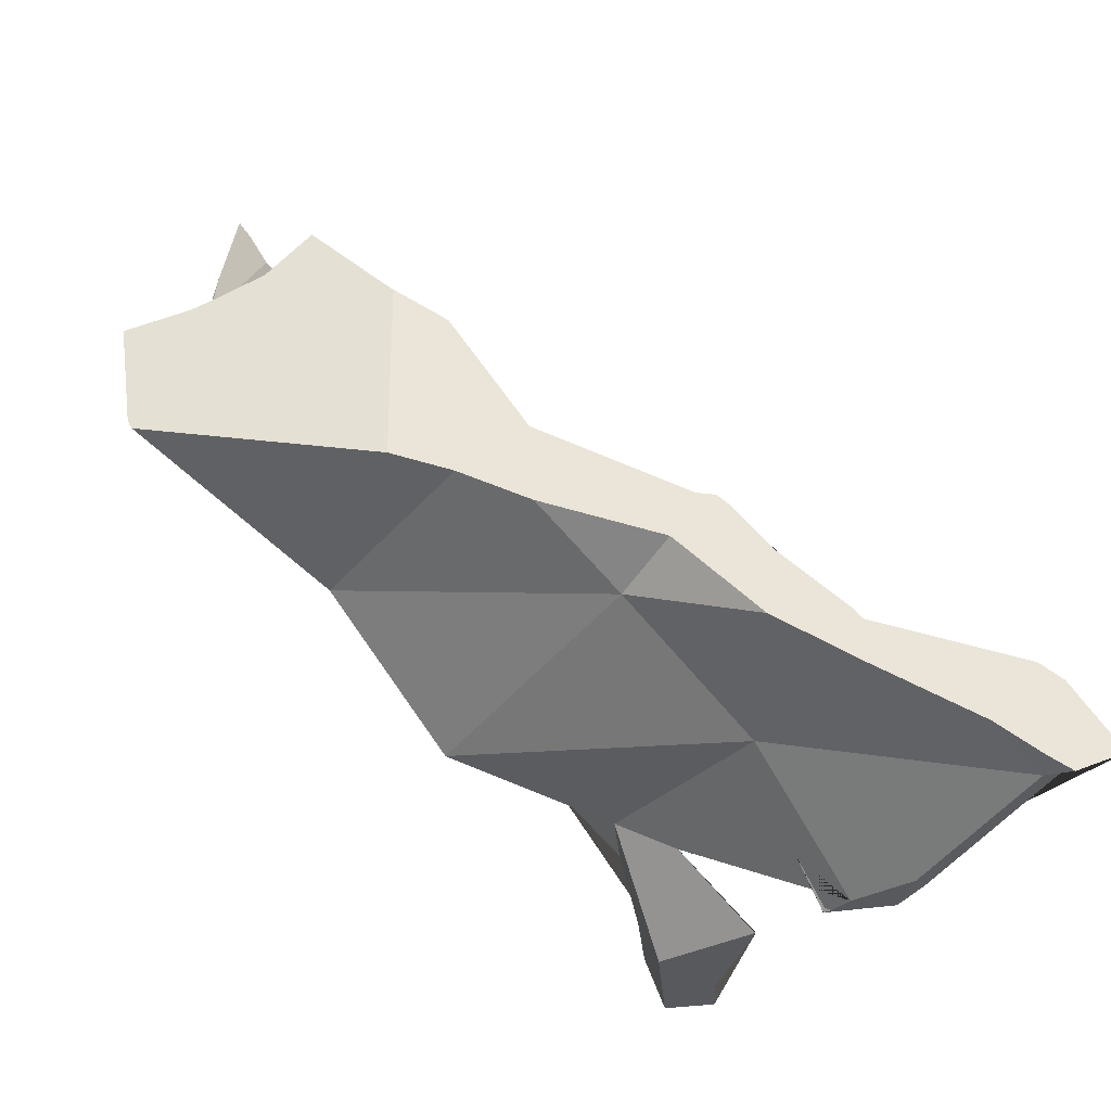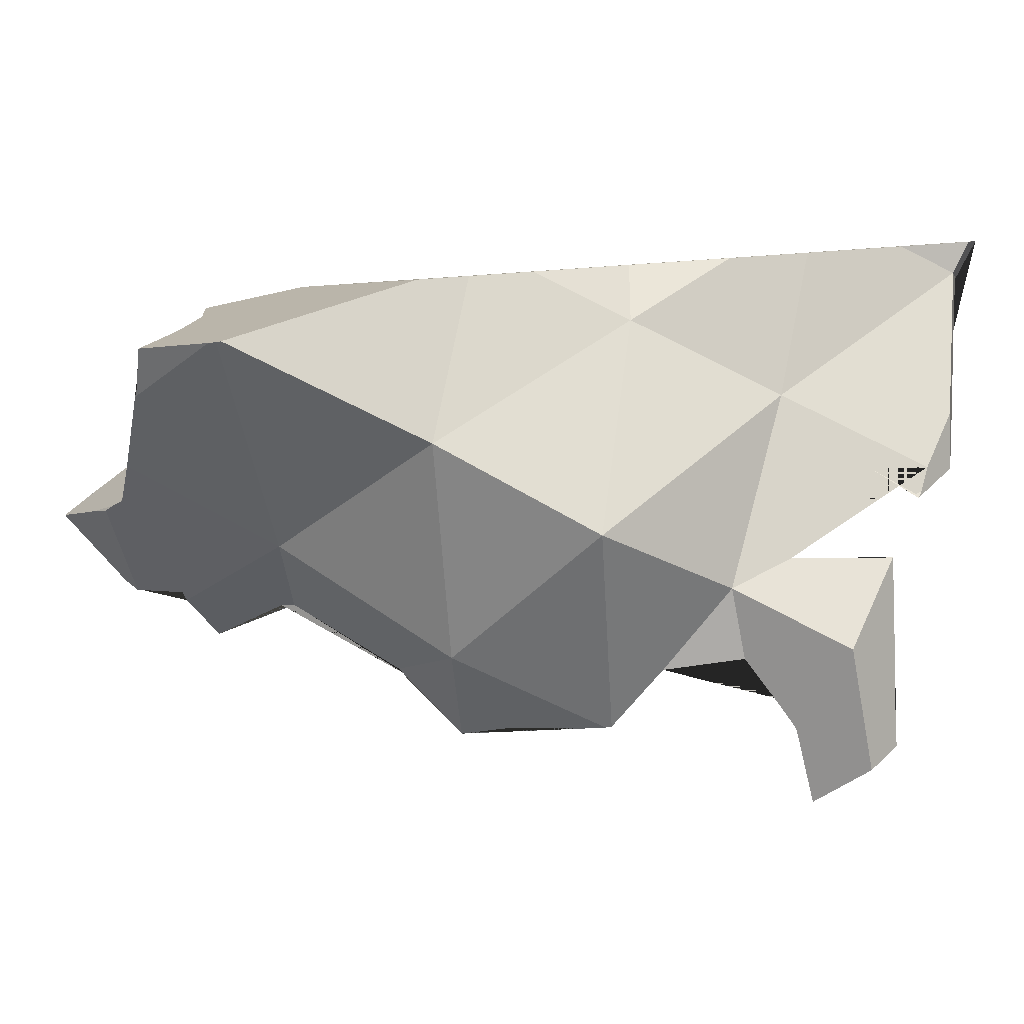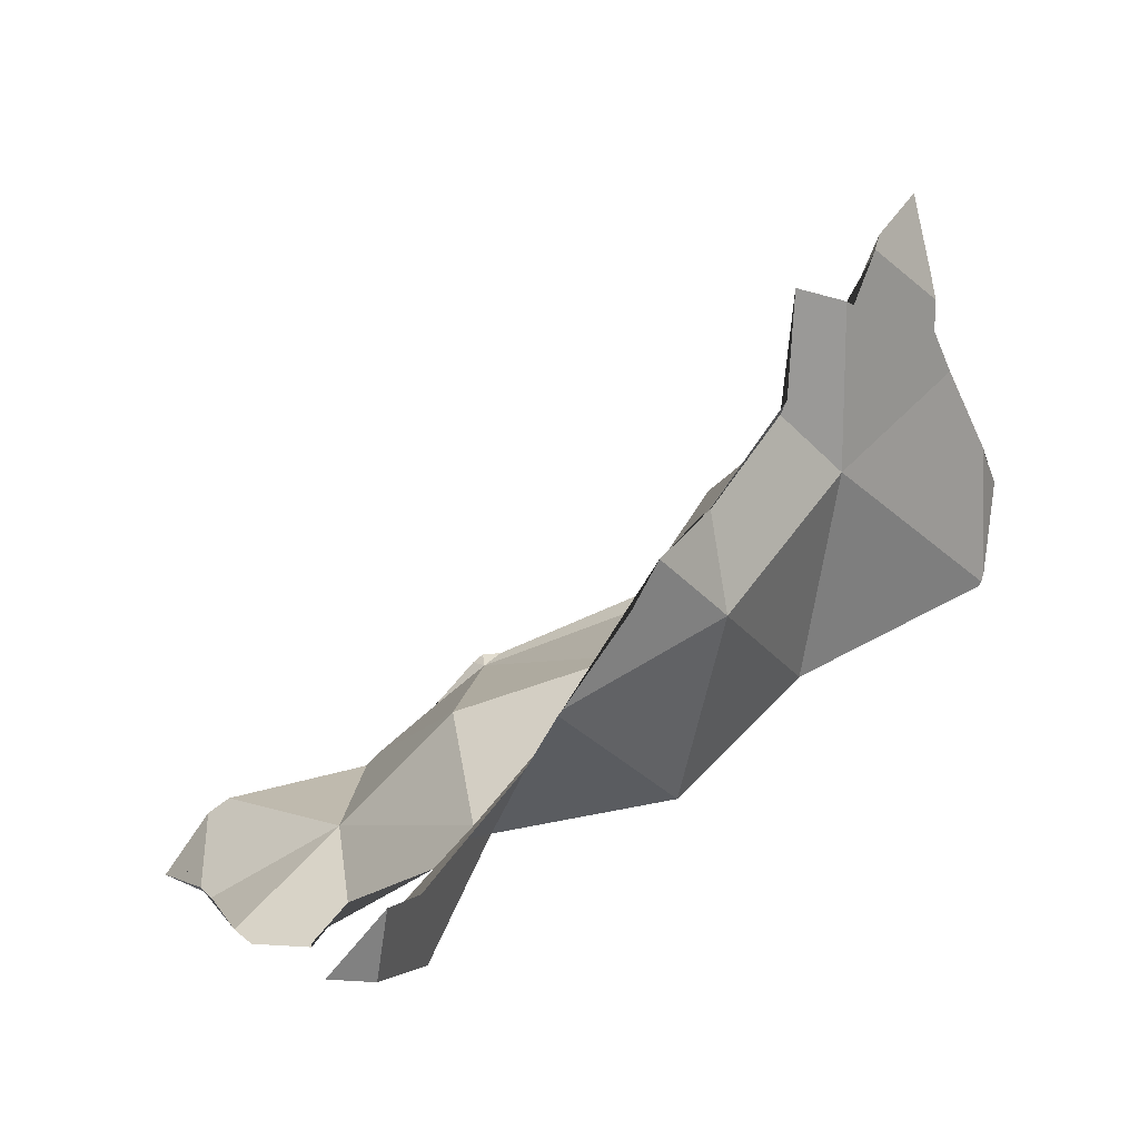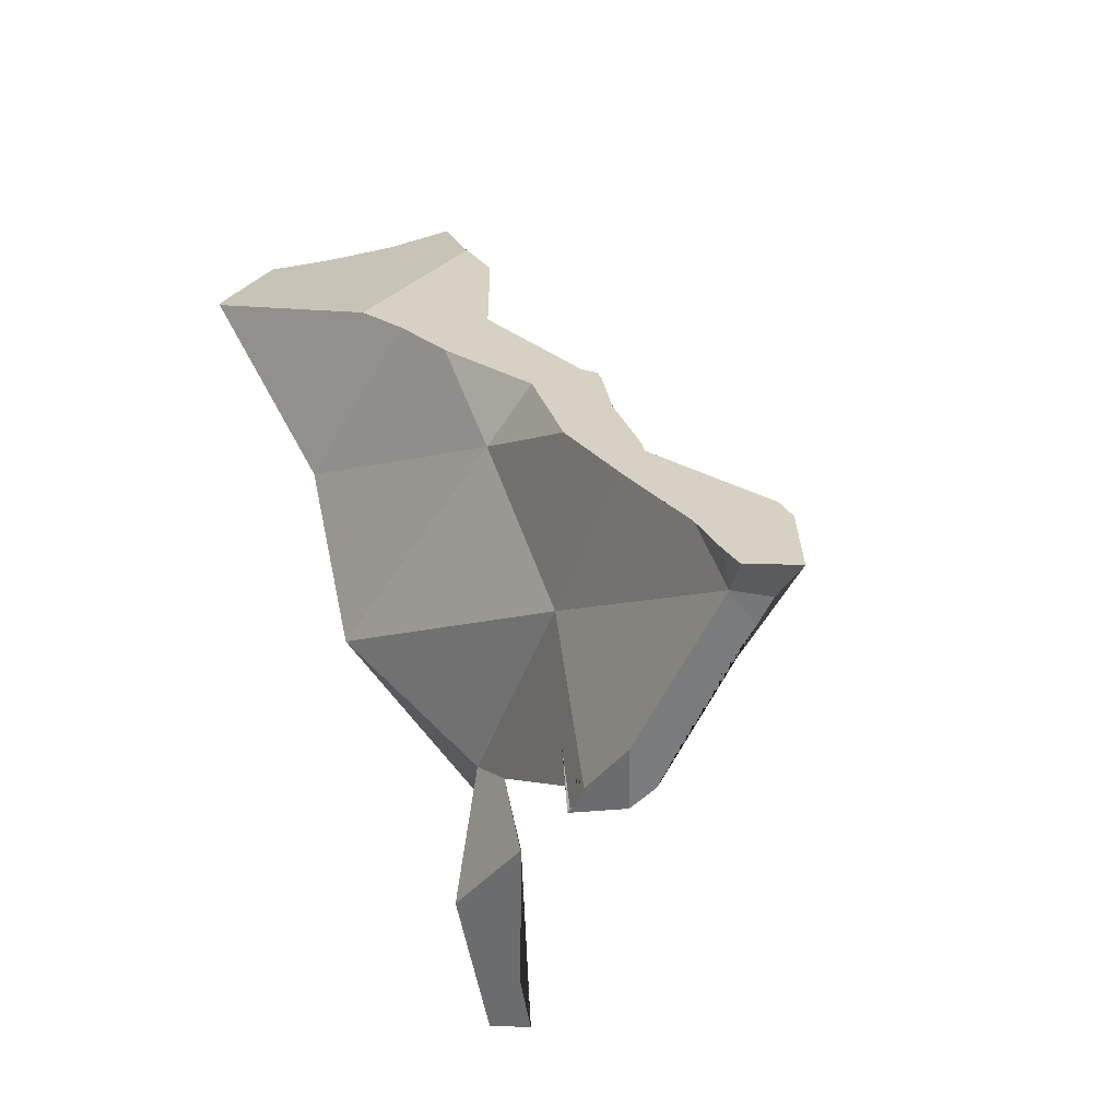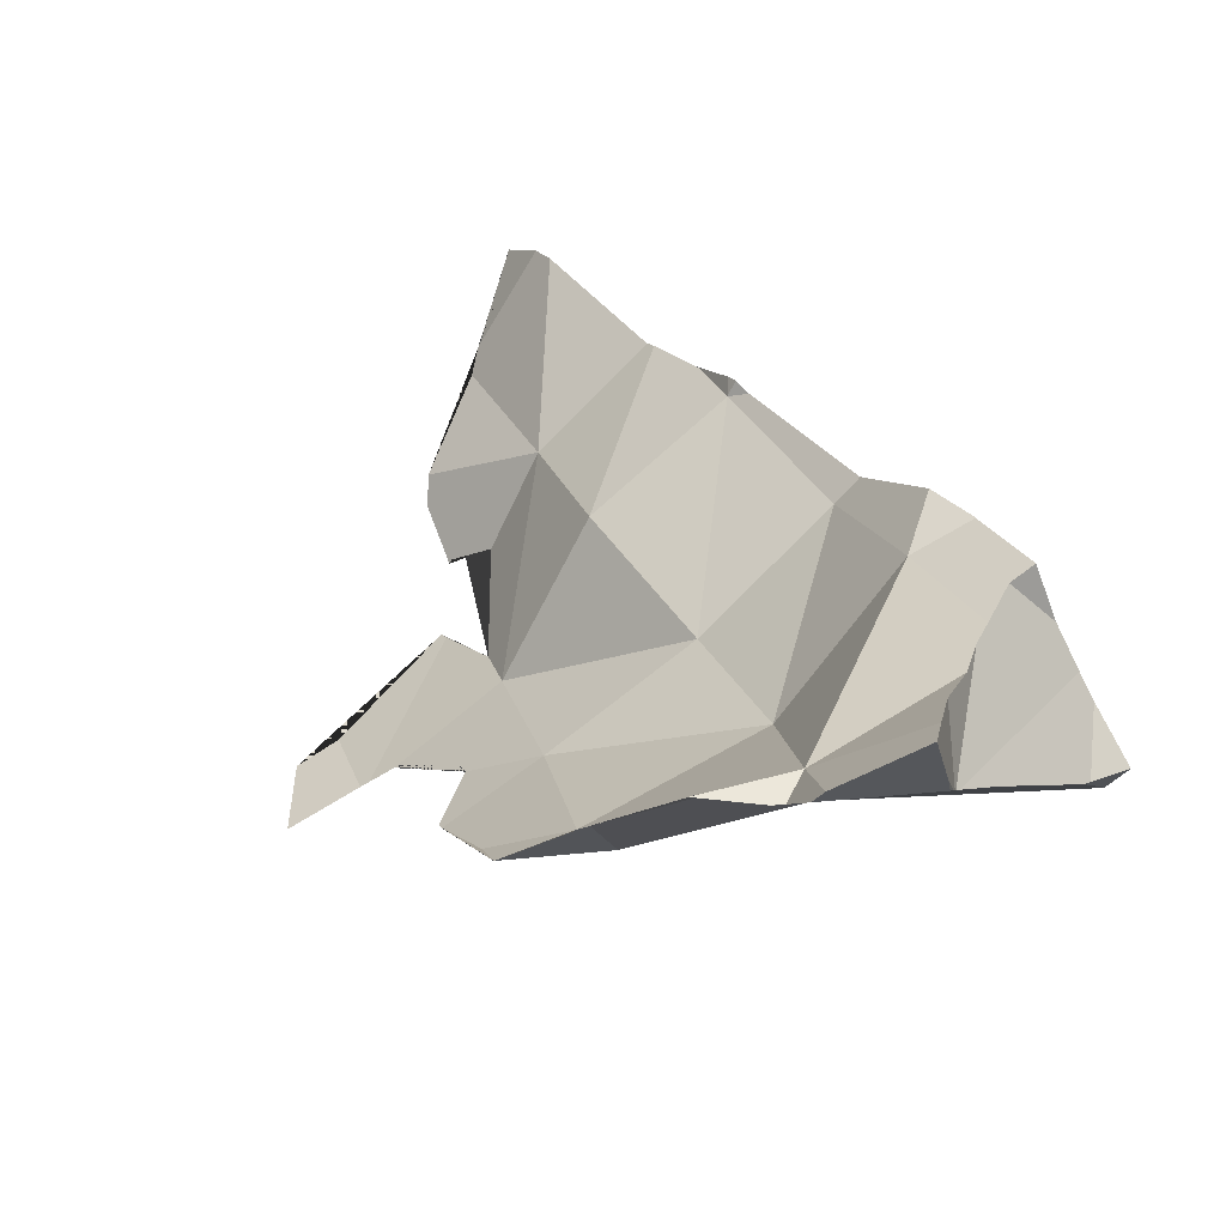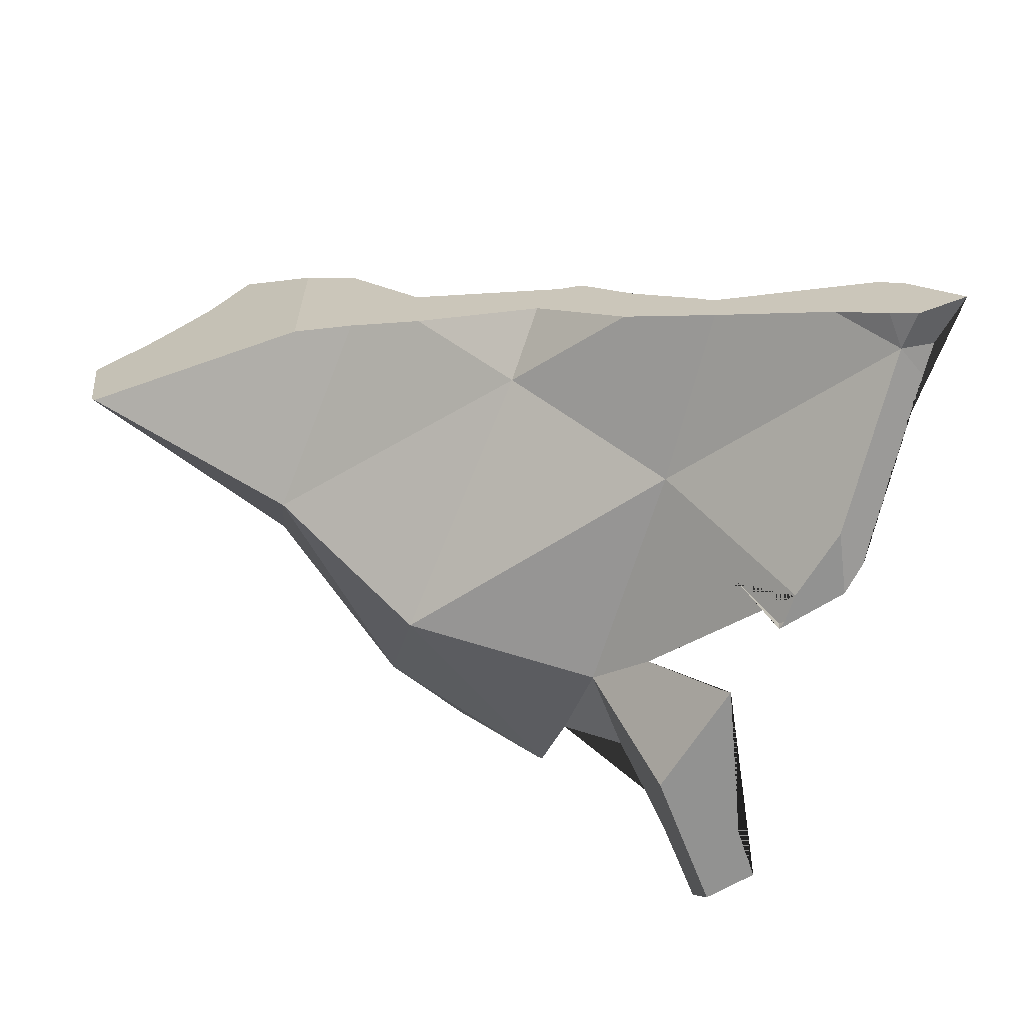
<metadata>
{"format":"obj","ext":"obj","renderer":"f3d","projection":"perspective","resolution":1024,"background":"white","views":[{"elev":-29.5,"azim":-10.6,"up":"+Y"},{"elev":2.1,"azim":-47.0,"up":"+Z"},{"elev":-2.3,"azim":-179.7,"up":"+Y"},{"elev":31.6,"azim":33.5,"up":"+Z"},{"elev":70.6,"azim":-137.0,"up":"+Y"},{"elev":-66.2,"azim":5.8,"up":"+Y"}]}
</metadata>
<code>
o Cylinder_shard.017_Cylinder_shard.237
v -0.2076 -0.8736 0.9179
v -0.2218 -0.8516 0.9331
v -0.2184 -0.8634 0.9408
v -0.2167 -0.8716 0.9491
v -0.2142 -0.8749 0.955
v -0.2141 -0.8751 0.9554
v -0.2139 -0.8754 0.9561
v -0.2128 -0.8771 0.9604
v -0.1909 -0.8972 0.9672
v -0.2153 -0.8555 0.9126
v -0.2225 -0.8465 0.9248
v -0.2228 -0.8461 0.9254
v -0.2243 -0.8442 0.9279
v -0.2241 -0.8449 0.9284
v -0.1918 -0.9132 0.9307
v -0.1955 -0.8952 0.9807
v -0.2105 -0.8804 0.9688
v -0.2105 -0.8804 0.9689
v -0.2103 -0.8806 0.9694
v -0.2102 -0.8808 0.9698
v -0.2113 -0.8808 0.9759
v -0.2088 -0.8831 0.9766
v -0.2042 -0.8872 0.978
v -0.1997 -0.8914 0.9794
v -0.1959 -0.8949 0.9805
v -0.2099 -0.87 0.9102
v -0.2138 -0.8601 0.9104
v -0.2143 -0.8588 0.9104
v -0.2147 -0.8574 0.9113
v -0.1789 -0.9138 0.8912
v -0.1797 -0.9127 0.892
v -0.1804 -0.912 0.893
v -0.1949 -0.8922 0.9075
v -0.1963 -0.8894 0.9074
v -0.1676 -0.9292 0.9768
v -0.1951 -0.8955 0.9808
v -0.1903 -0.8984 0.9813
v -0.1856 -0.9013 0.9817
v -0.1842 -0.9021 0.9819
v -0.1974 -0.8681 0.8995
v -0.2083 -0.8695 0.9082
v -0.1575 -0.9463 0.9038
v -0.1789 -0.9129 0.8909
v -0.1646 -0.9398 0.9406
v -0.184 -0.9024 0.9819
v -0.1808 -0.9072 0.9822
v -0.1761 -0.9142 0.9827
v -0.1713 -0.9213 0.9831
v -0.1693 -0.9243 0.9833
v -0.1683 -0.9257 0.9834
v -0.1648 -0.932 0.8795
v -0.1523 -0.9498 0.8801
v -0.1786 -0.9138 0.8904
v -0.1334 -0.9417 0.984
v -0.1665 -0.9265 0.9836
v -0.1618 -0.9285 0.9841
v -0.157 -0.9304 0.9845
v -0.1523 -0.9324 0.985
v -0.1475 -0.9344 0.9855
v -0.1427 -0.9364 0.9859
v -0.1421 -0.9367 0.986
v -0.1409 -0.9372 0.9861
v -0.138 -0.9384 0.9864
v -0.1369 -0.9389 0.9865
v -0.1338 -0.974 0.9152
v -0.1701 -0.9222 0.8779
v -0.1449 -0.9615 0.8936
v -0.145 -0.9615 0.8935
v -0.1511 -0.9514 0.8803
v -0.1519 -0.9503 0.88
v -0.128 -0.9517 0.9484
v -0.1332 -0.9391 0.9869
v -0.1329 -0.9391 0.9869
v -0.1288 -0.9808 0.8874
v -0.133 -0.9756 0.8961
v -0.122 -0.9508 0.988
v -0.1215 -0.9512 0.988
v -0.119 -0.9533 0.9883
v -0.1142 -0.9573 0.9888
v -0.1094 -0.9613 0.9892
v -0.1085 -0.9621 0.9893
v -0.1307 -0.9409 0.9871
v -0.1029 -0.9765 0.9586
v -0.1257 -0.9828 0.9189
v -0.1256 -0.9829 0.9189
v -0.1119 -0.9981 0.9191
v -0.1263 -0.9838 0.8819
v -0.1062 -0.9646 0.9895
v -0.1285 -0.9435 0.9873
v -0.1237 -0.9488 0.9878
v -0.1066 -0.9914 0.9392
v -0.11 -1 0.9193
v -0.1105 -1 0.8866
v -0.1255 -0.9847 0.88
v -0.1047 -0.9649 0.9897
v -0.09992 -0.9661 0.9902
v -0.09517 -0.9672 0.9906
v -0.09041 -0.9683 0.9911
v -0.08565 -0.9695 0.9916
v -0.08089 -0.9706 0.992
v -0.07613 -0.9717 0.9925
v -0.07432 -0.9722 0.9927
v -0.08223 -0.9976 0.9439
v -0.0865 -1 0.939
v -0.0997 -1 0.9324
v -0.09966 -0.9993 0.9333
v -0.1081 -1 0.8762
v -0.1206 -0.9857 0.8632
v -0.07398 -0.9724 0.9927
v -0.07137 -0.9743 0.993
v -0.06944 -0.9756 0.9932
v -0.07094 -0.991 0.9721
v -0.07403 -0.9928 0.9668
v -0.06941 -0.9757 0.9932
v -0.06662 -0.9797 0.9934
v -0.06186 -0.9865 0.9939
v -0.05953 -0.9899 0.9941
v -0.05953 -0.9899 0.9941
v -0.06074 -0.9895 0.9923
v -0.06199 -0.9892 0.9905
v -0.06264 -0.989 0.9895
v -0.06303 -0.9889 0.9889
v -0.06579 -0.9882 0.9848
v -0.06828 -0.9894 0.9788
v -0.1485 -0.9547 0.9729
v -0.2016 -0.9443 0.9451
v -0.175 -0.9691 0.9254
v -0.1189 -0.9751 0.956
v -0.1823 -0.9364 0.982
v -0.1838 -0.9324 0.8971
v -0.1375 -0.9754 0.9123
v -0.1237 -0.9645 0.9878
v -0.1808 -0.937 0.9822
v -0.2042 -0.9314 0.978
v -0.2085 -0.9026 0.9219
v -0.0961 -1 0.9395
v -0.09849 -1 0.934
v -0.1065 -0.9734 0.9895
v -0.1242 -0.9642 0.9878
v -0.1674 -0.9421 0.9835
v -0.1856 -0.9024 0.9817
v -0.1856 -0.9356 0.9817
v -0.1951 -0.9331 0.9808
v -0.218 -0.9289 0.9738
v -0.243 -0.9242 0.9662
v -0.2436 -0.9233 0.9661
v -0.0867 -1 0.9518
v -0.07261 -0.9918 0.9856
v -0.1257 -1 0.8994
v -0.119 -0.9669 0.9883
v -0.1047 -0.9743 0.9897
v -0.1237 -0.9512 0.9878
v -0.1285 -0.9512 0.9873
v -0.1285 -0.9604 0.9873
v -0.1332 -0.9562 0.9869
v -0.1761 -0.9388 0.9827
v -0.1665 -0.9423 0.9836
v -0.1903 -0.9024 0.9813
v -0.1903 -0.9343 0.9813
v -0.1997 -0.9323 0.9794
v -0.2317 -0.9263 0.9697
v -0.2088 -0.9306 0.9766
v -0.2426 -0.895 0.9551
v -0.2408 -0.9246 0.9669
v -0.2408 -0.9024 0.9669
v -0.2454 -0.9024 0.9655
v -0.2454 -0.91 0.9655
v -0.2441 -0.9214 0.9659
v -0.1181 -1 0.8717
v -0.1094 -0.9719 0.9892
v -0.1332 -0.9512 0.9869
v -0.1419 -0.9486 0.986
v -0.1713 -0.9406 0.9831
v -0.1618 -0.9435 0.9841
v -0.1951 -0.9024 0.9808
v -0.1997 -0.9024 0.9794
v -0.2042 -0.9024 0.978
v -0.2225 -0.928 0.9725
v -0.2088 -0.9024 0.9766
v -0.2134 -0.9297 0.9752
v -0.2289 -0.8718 0.9319
v -0.2332 -0.8798 0.94
v -0.2363 -0.9255 0.9683
v -0.2363 -0.9024 0.9683
v -0.2454 -0.901 0.9655
v -0.2408 -0.8995 0.9669
v -0.2463 -0.9024 0.9652
v -0.2441 -0.8977 0.9591
v -0.2431 -0.8962 0.9566
v -0.08565 -0.9837 0.9916
v -0.1142 -0.9694 0.9888
v -0.09992 -0.9767 0.9902
v -0.138 -0.9512 0.9864
v -0.138 -0.952 0.9864
v -0.1389 -0.9512 0.9863
v -0.1427 -0.9484 0.9859
v -0.1475 -0.9472 0.9855
v -0.218 -0.9024 0.9738
v -0.2225 -0.9024 0.9725
v -0.2271 -0.9272 0.9711
v -0.2134 -0.9024 0.9752
v -0.2289 -0.8723 0.9321
v -0.2289 -0.8662 0.9296
v -0.2285 -0.8946 0.9706
v -0.2293 -0.873 0.9329
v -0.2317 -0.9024 0.9697
v -0.2363 -0.898 0.9683
v -0.246 -0.9007 0.9641
v -0.2465 -0.9013 0.9652
v -0.2456 -0.9011 0.9655
v -0.2338 -0.8973 0.969
v -0.09041 -0.9813 0.9911
v -0.08408 -0.9844 0.9917
v -0.09517 -0.979 0.9906
v -0.157 -0.9447 0.9845
v -0.218 -0.8878 0.9738
v -0.2199 -0.8899 0.9732
v -0.2225 -0.8913 0.9725
v -0.2271 -0.9024 0.9711
v -0.2134 -0.883 0.9752
v -0.229 -0.8692 0.9309
v -0.2279 -0.8608 0.9294
v -0.2317 -0.8962 0.9697
v -0.07445 -0.991 0.9927
v -0.07613 -0.9899 0.9925
v -0.08089 -0.9866 0.992
v -0.1523 -0.9459 0.985
v -0.2271 -0.8939 0.9711
v -0.06939 -0.994 0.9932
v -0.07137 -0.9928 0.993
v -0.06662 -0.9929 0.9934
v -0.06186 -0.9909 0.9939
f 1 2 3 4
f 1 4 5 6 7 8 9
f 1 10 11 12 13 14 2
f 1 9 15
f 16 9 8 17 18 19 20 21 22 23 24 25
f 10 1 26 27 28 29
f 30 31 32 33 34 1 15
f 15 9 35
f 9 16 36 37 38 39
f 26 1 40 41
f 42 30 15
f 30 43 31
f 40 1 34
f 15 35 44
f 9 39 45 46 47 48 49 50 35
f 42 15 44
f 51 30 42 52
f 43 30 53
f 44 35 54
f 54 35 50 55 56 57 58 59 60 61 62 63 64
f 65 42 44
f 53 30 51 66
f 52 42 67 68 69 70
f 44 54 71
f 54 64 72 73
f 65 44 71
f 67 42 65 74 75
f 71 54 76 77 78 79 80 81
f 82 54 73
f 65 71 83
f 74 65 84 85 86 87
f 88 83 71 81
f 54 82 89 90 76
f 84 65 83 91
f 87 86 92 93 94
f 83 88 95 96 97 98 99 100 101 102
f 91 83 103 104 105 106
f 94 93 107 108
f 83 102 109 110 111 112 113
f 103 83 113
f 112 111 114 115 116 117 118 119 120 121 122 123 124
f 125 126 127
f 128 125 127
f 126 125 140 173 156 133 129
f 130 127 126
f 128 127 131
f 160 134 162 180 144 178 200 161 183 164 145 126 129 142 159 143
f 130 126 135
f 69 127 130 70
f 136 128 131 85 84 91 106 137
f 68 131 127 69
f 150 132 139 125 128 138 170 191
f 45 141 142 129 133 46
f 32 130 135 33
f 135 126 145 146
f 70 130 66 51 52
f 137 105 104 147 136
f 147 148 128 136
f 85 131 149 92 86
f 137 106 105
f 75 131 68 67
f 190 212 214 192 151 138 128 148 213
f 132 152 153 154 139
f 125 139 154 155 194 195 172
f 140 125 172 196 197 227 215 174 157
f 38 141 45 39
f 142 141 158 159
f 46 133 156 47
f 66 130 32 31 43 53
f 33 135 41 40 34
f 168 163 182 135 146
f 164 165 166 167 168 146 145
f 124 148 147 104 103 113 112
f 149 131 75 74 87 94 108 169
f 92 149 169 107 93
f 77 152 132 150 78
f 151 95 88 81 80 170 138
f 89 153 152 90
f 154 153 171 155
f 140 157 55 50 49 173
f 37 158 141 38
f 159 158 175 143
f 47 156 173 48
f 160 176 177 134
f 143 175 176 160
f 134 177 179 162
f 41 135 182 205 202 181 27 26
f 183 184 165 164
f 185 166 165 186
f 167 166 187
f 163 168 167 188 189
f 123 148 124
f 107 169 108
f 90 152 77 76
f 78 150 191 79
f 95 151 192 96
f 79 191 170 80
f 153 89 82 73 72 171
f 155 171 193 194
f 55 157 174 56
f 36 175 158 37
f 48 173 49
f 23 177 176 24
f 24 176 175 25
f 144 198 199 178
f 22 179 177 23
f 162 179 201 180
f 180 201 198 144
f 27 181 221 203 28
f 182 163 189 211 223 204 205
f 161 206 184 183
f 186 165 184 207
f 189 188 208 209 210 185 186 207 211
f 210 166 185
f 188 167 187 208
f 187 166 210 209
f 122 148 123
f 96 192 214 97
f 171 72 64 63 193
f 194 193 195
f 195 193 63 62 172
f 60 196 172 61
f 56 174 215 57
f 25 175 36 16
f 198 216 217 218 199
f 178 199 219 200
f 200 219 206 161
f 21 220 201 179 22
f 216 198 201 220
f 5 181 202 6
f 28 203 222 29
f 206 223 211 207 184
f 208 187 209
f 121 148 122
f 98 212 190 99
f 148 224 225 226 213
f 99 190 213 226 100
f 97 214 212 98
f 59 197 196 60
f 61 172 62
f 57 215 227 58
f 20 217 216 220 21
f 19 218 217 20
f 228 219 199 218
f 219 228 204 223 206
f 181 5 4 3
f 6 202 205 7
f 221 181 14 13 222
f 222 203 221
f 29 222 11 10
f 204 17 8 7 205
f 120 148 121
f 148 229 230 224
f 224 230 110 109 225
f 100 226 225 101
f 58 227 197 59
f 18 228 218 19
f 17 204 228 18
f 181 3 2 14
f 11 222 12
f 119 148 120
f 118 229 148 119
f 101 225 109 102
f 12 222 13
f 117 232 231 229 118
f 114 230 229 231 115
f 110 230 114 111
f 116 232 117
f 115 231 232 116

</code>
